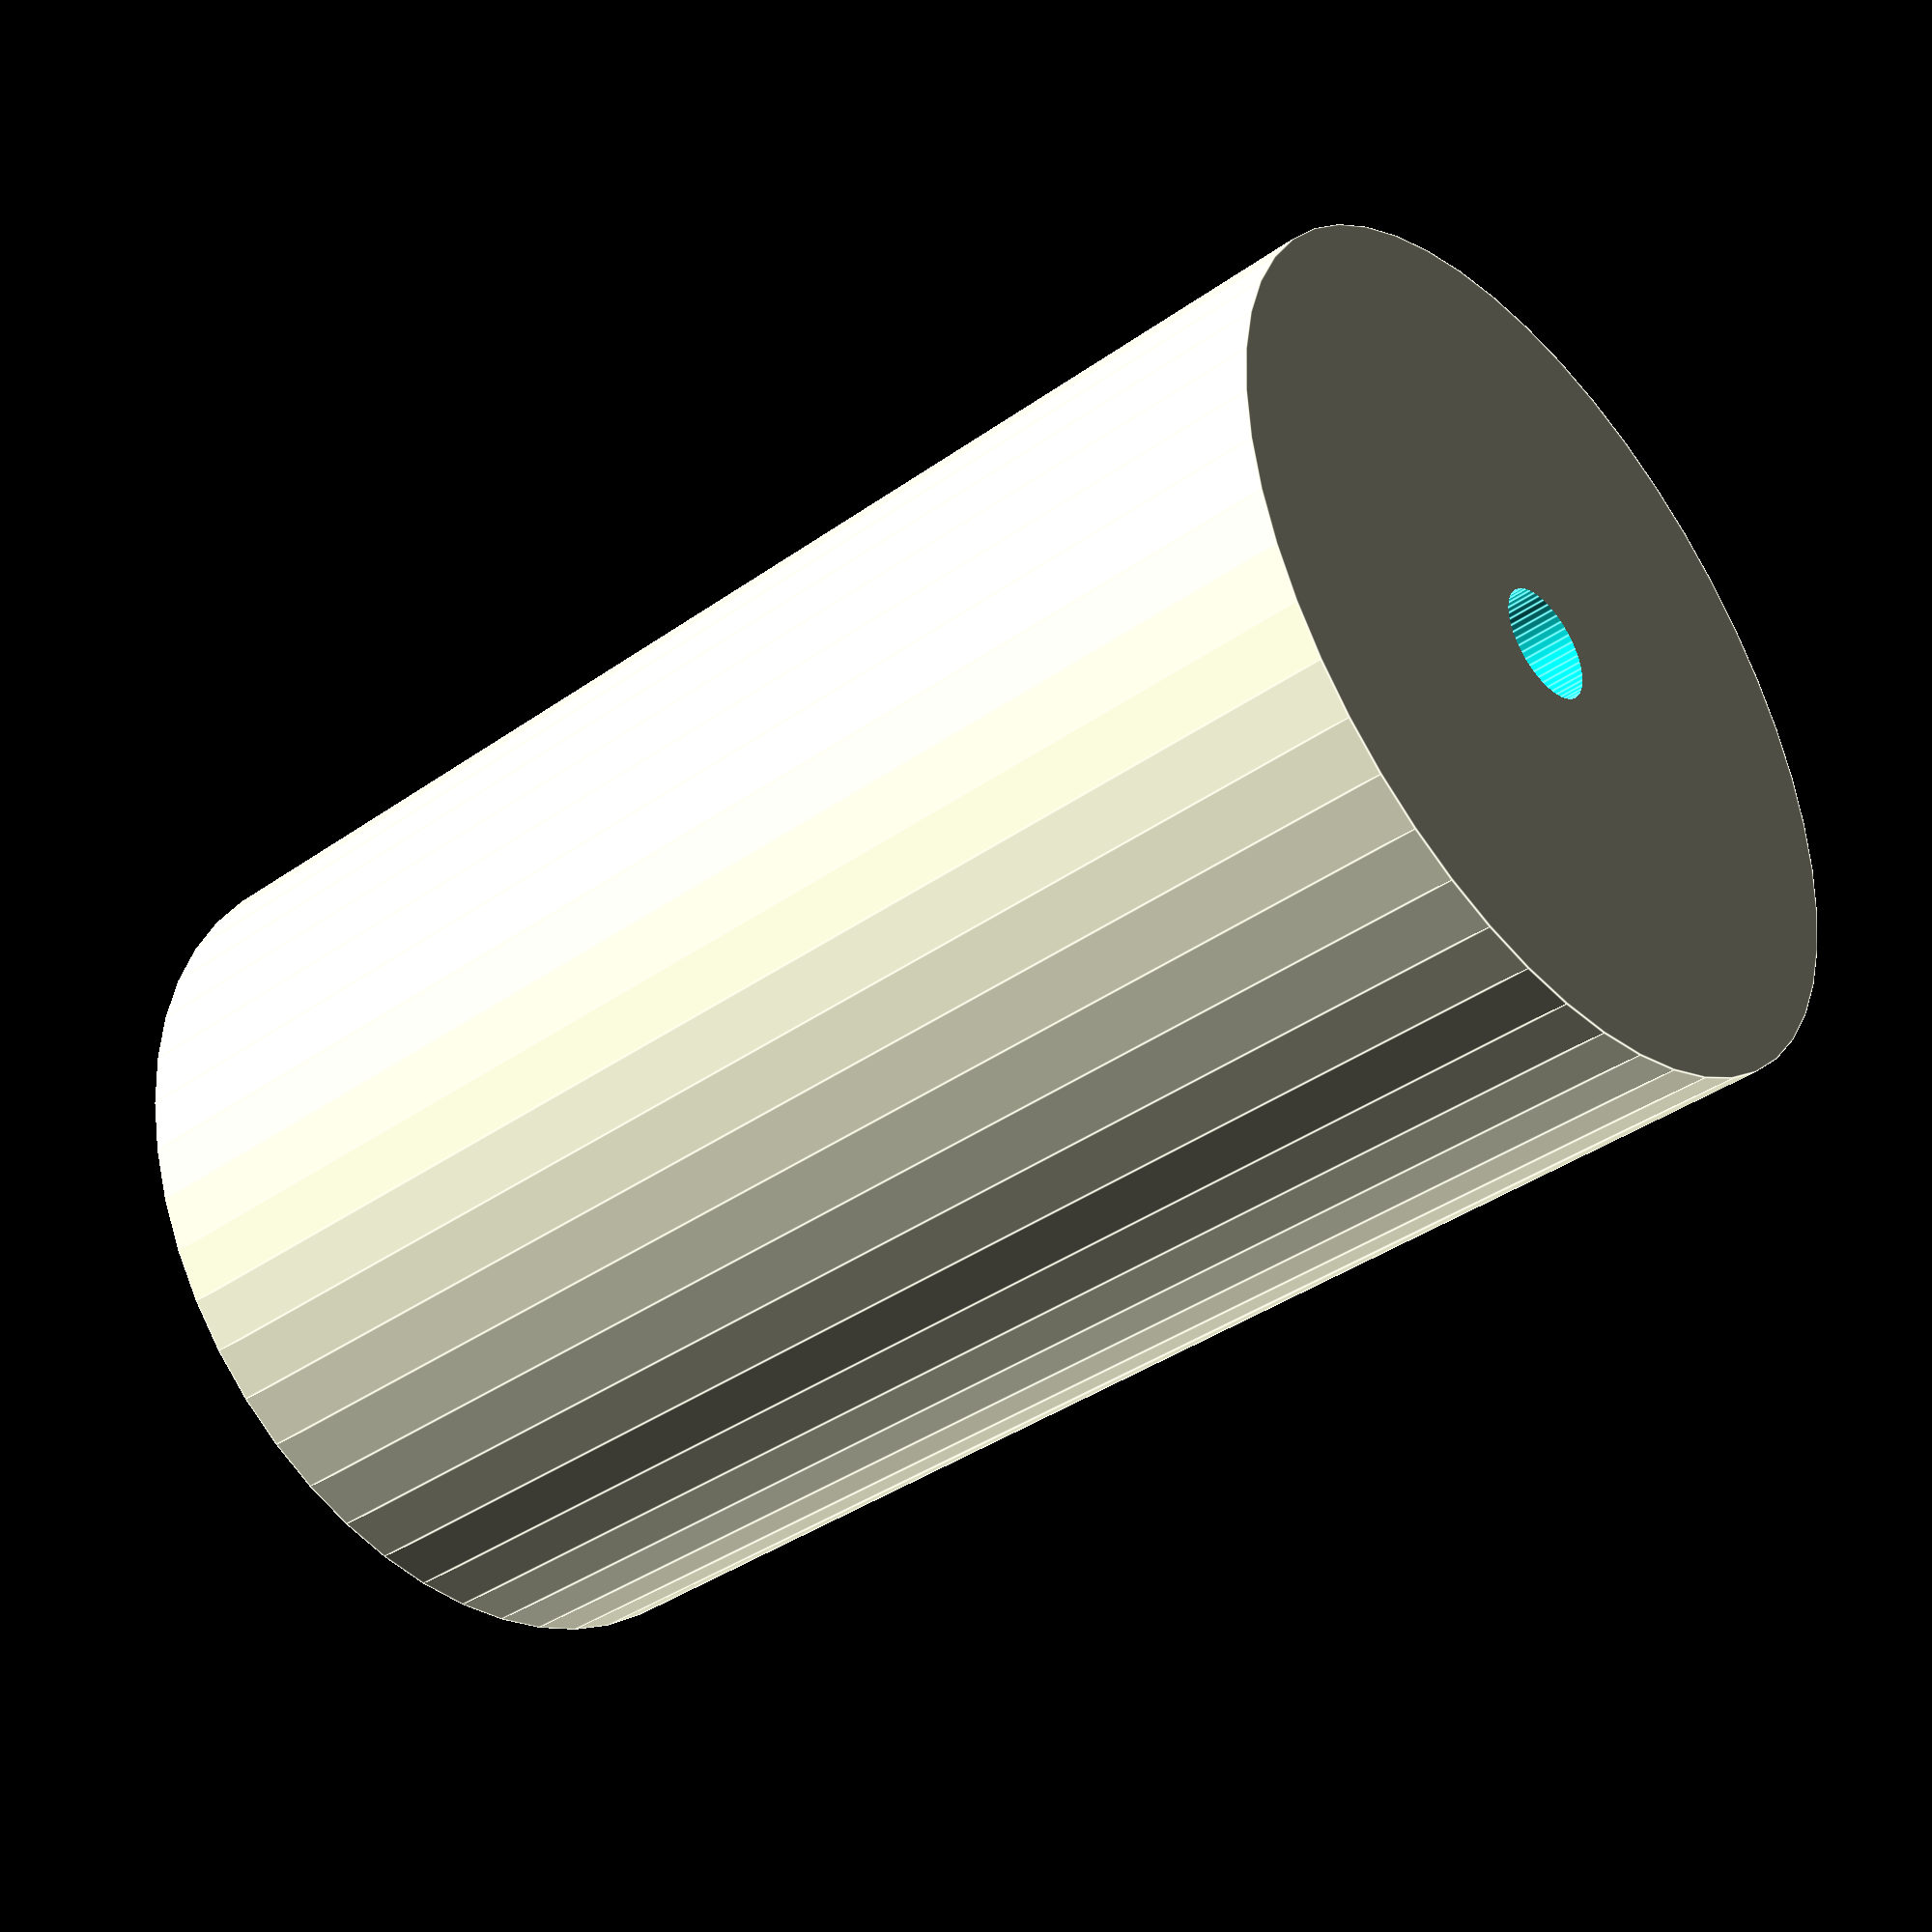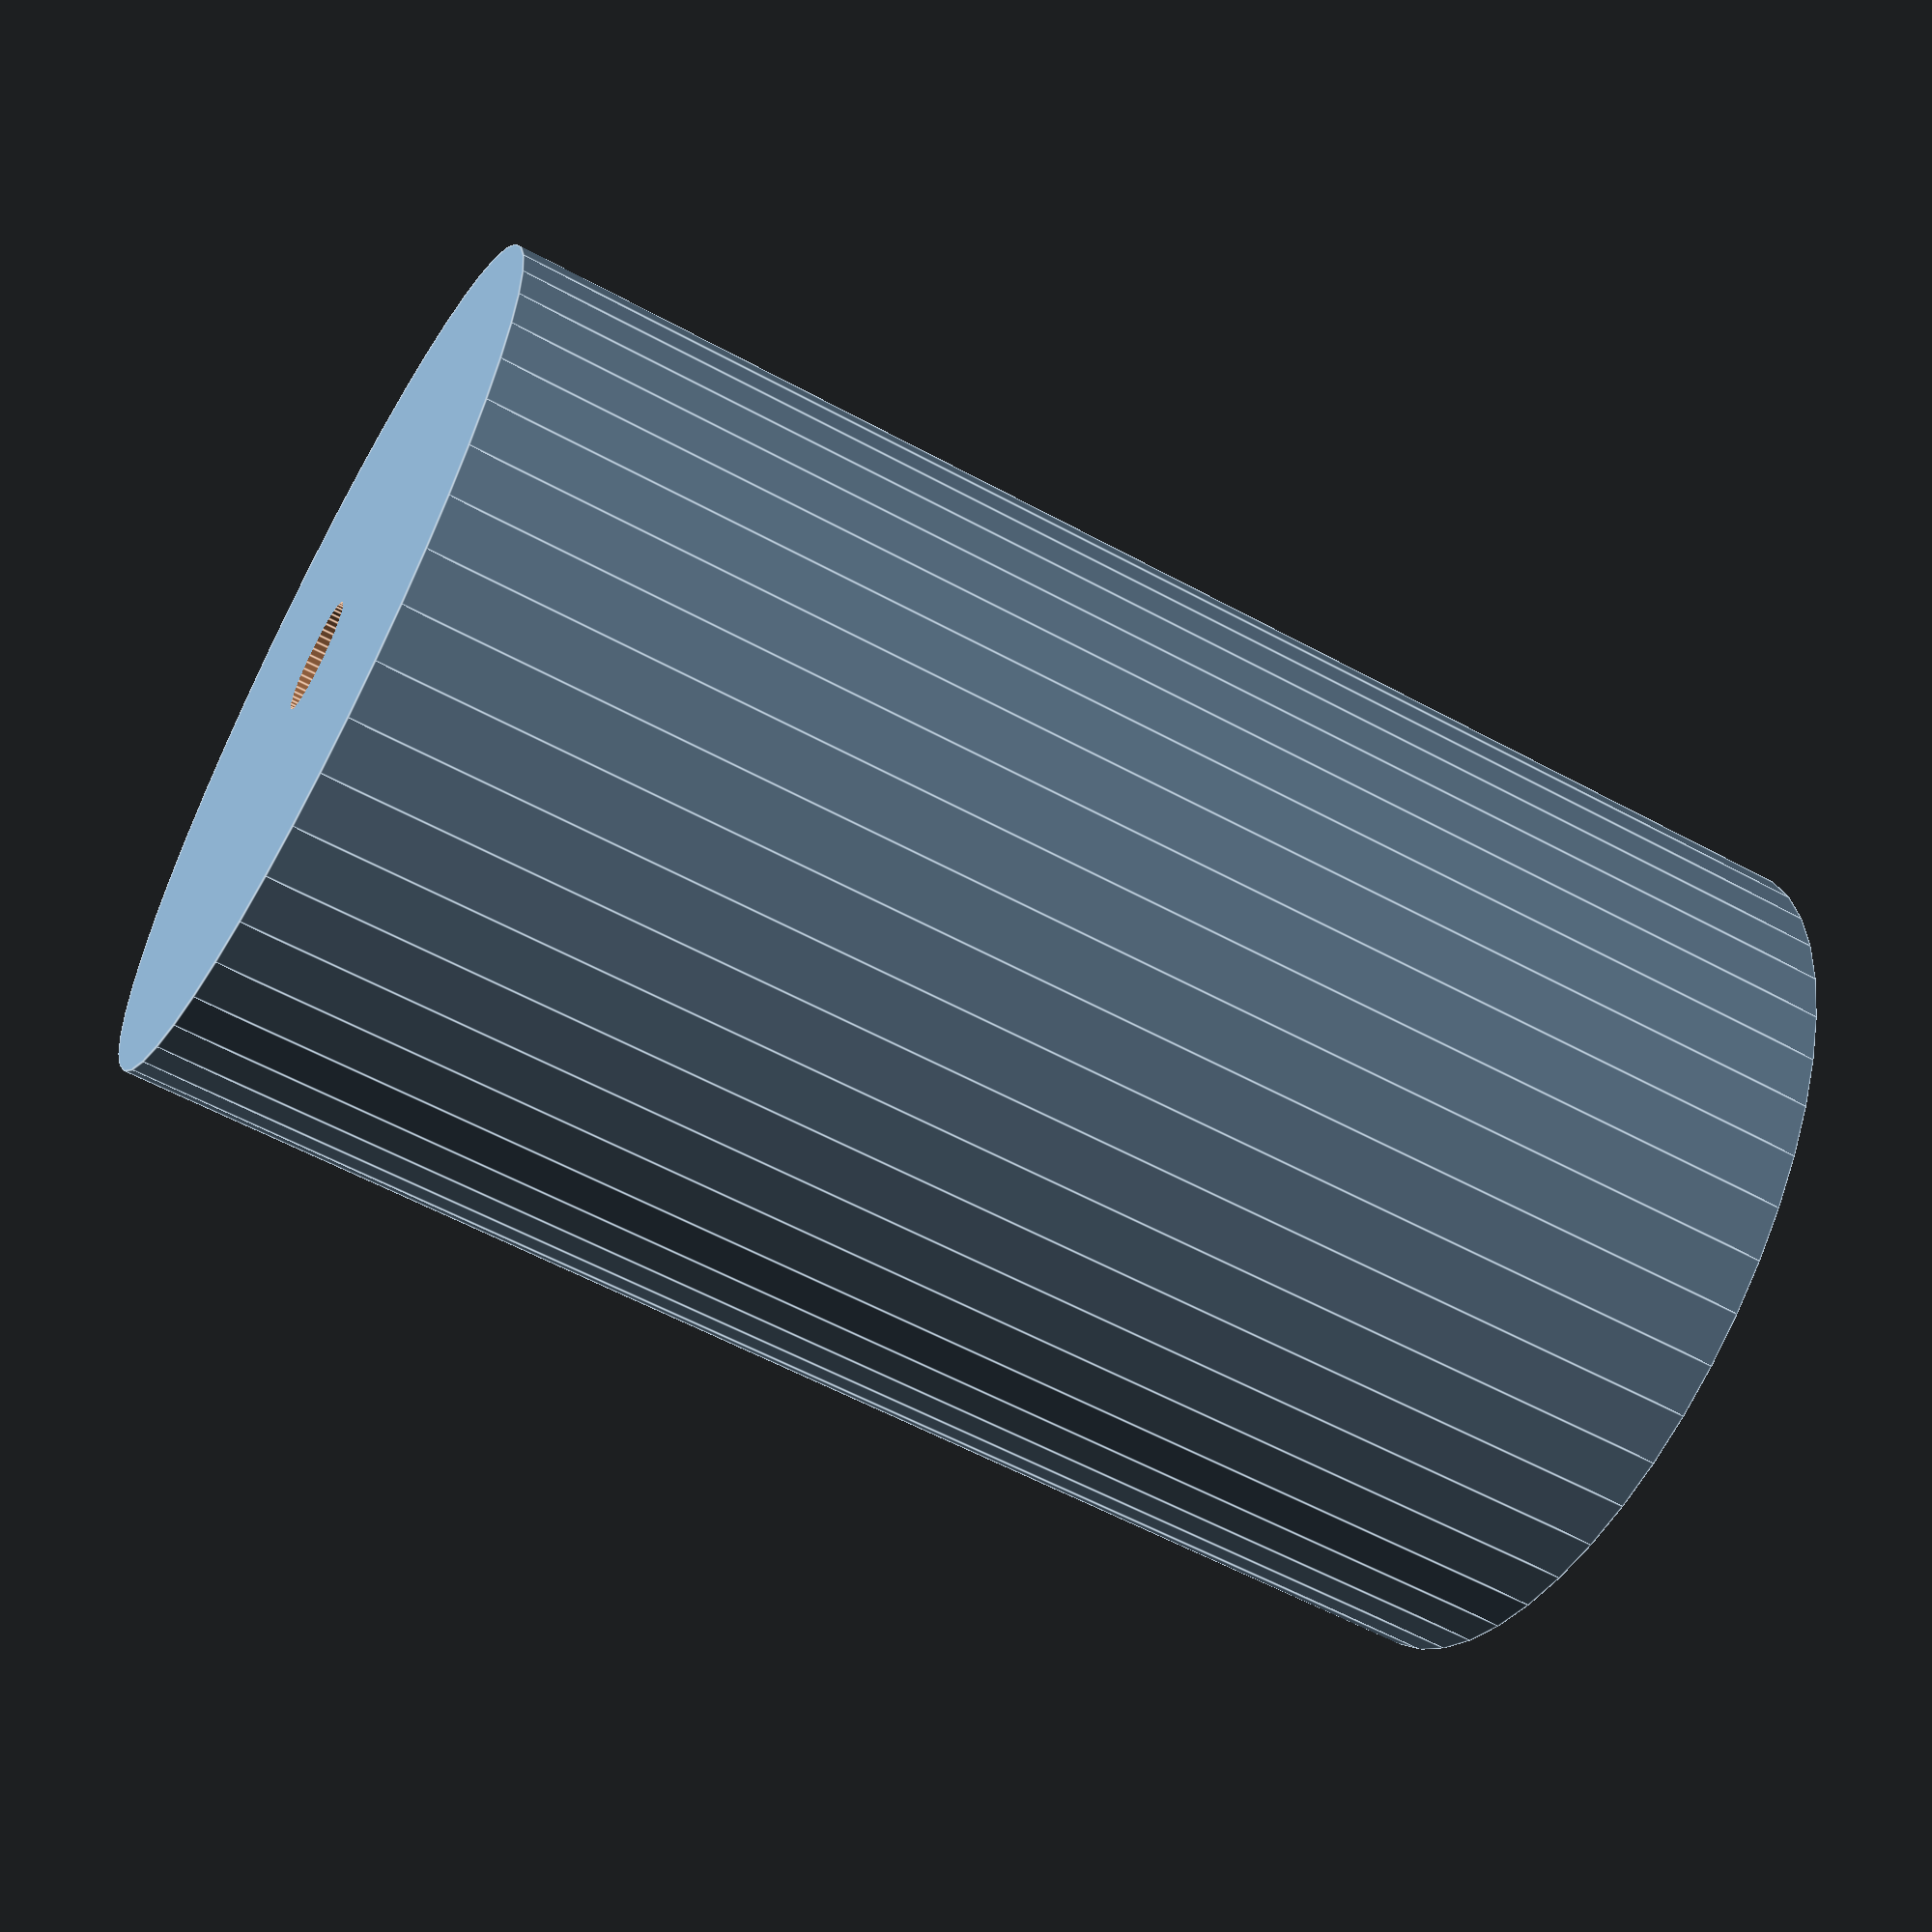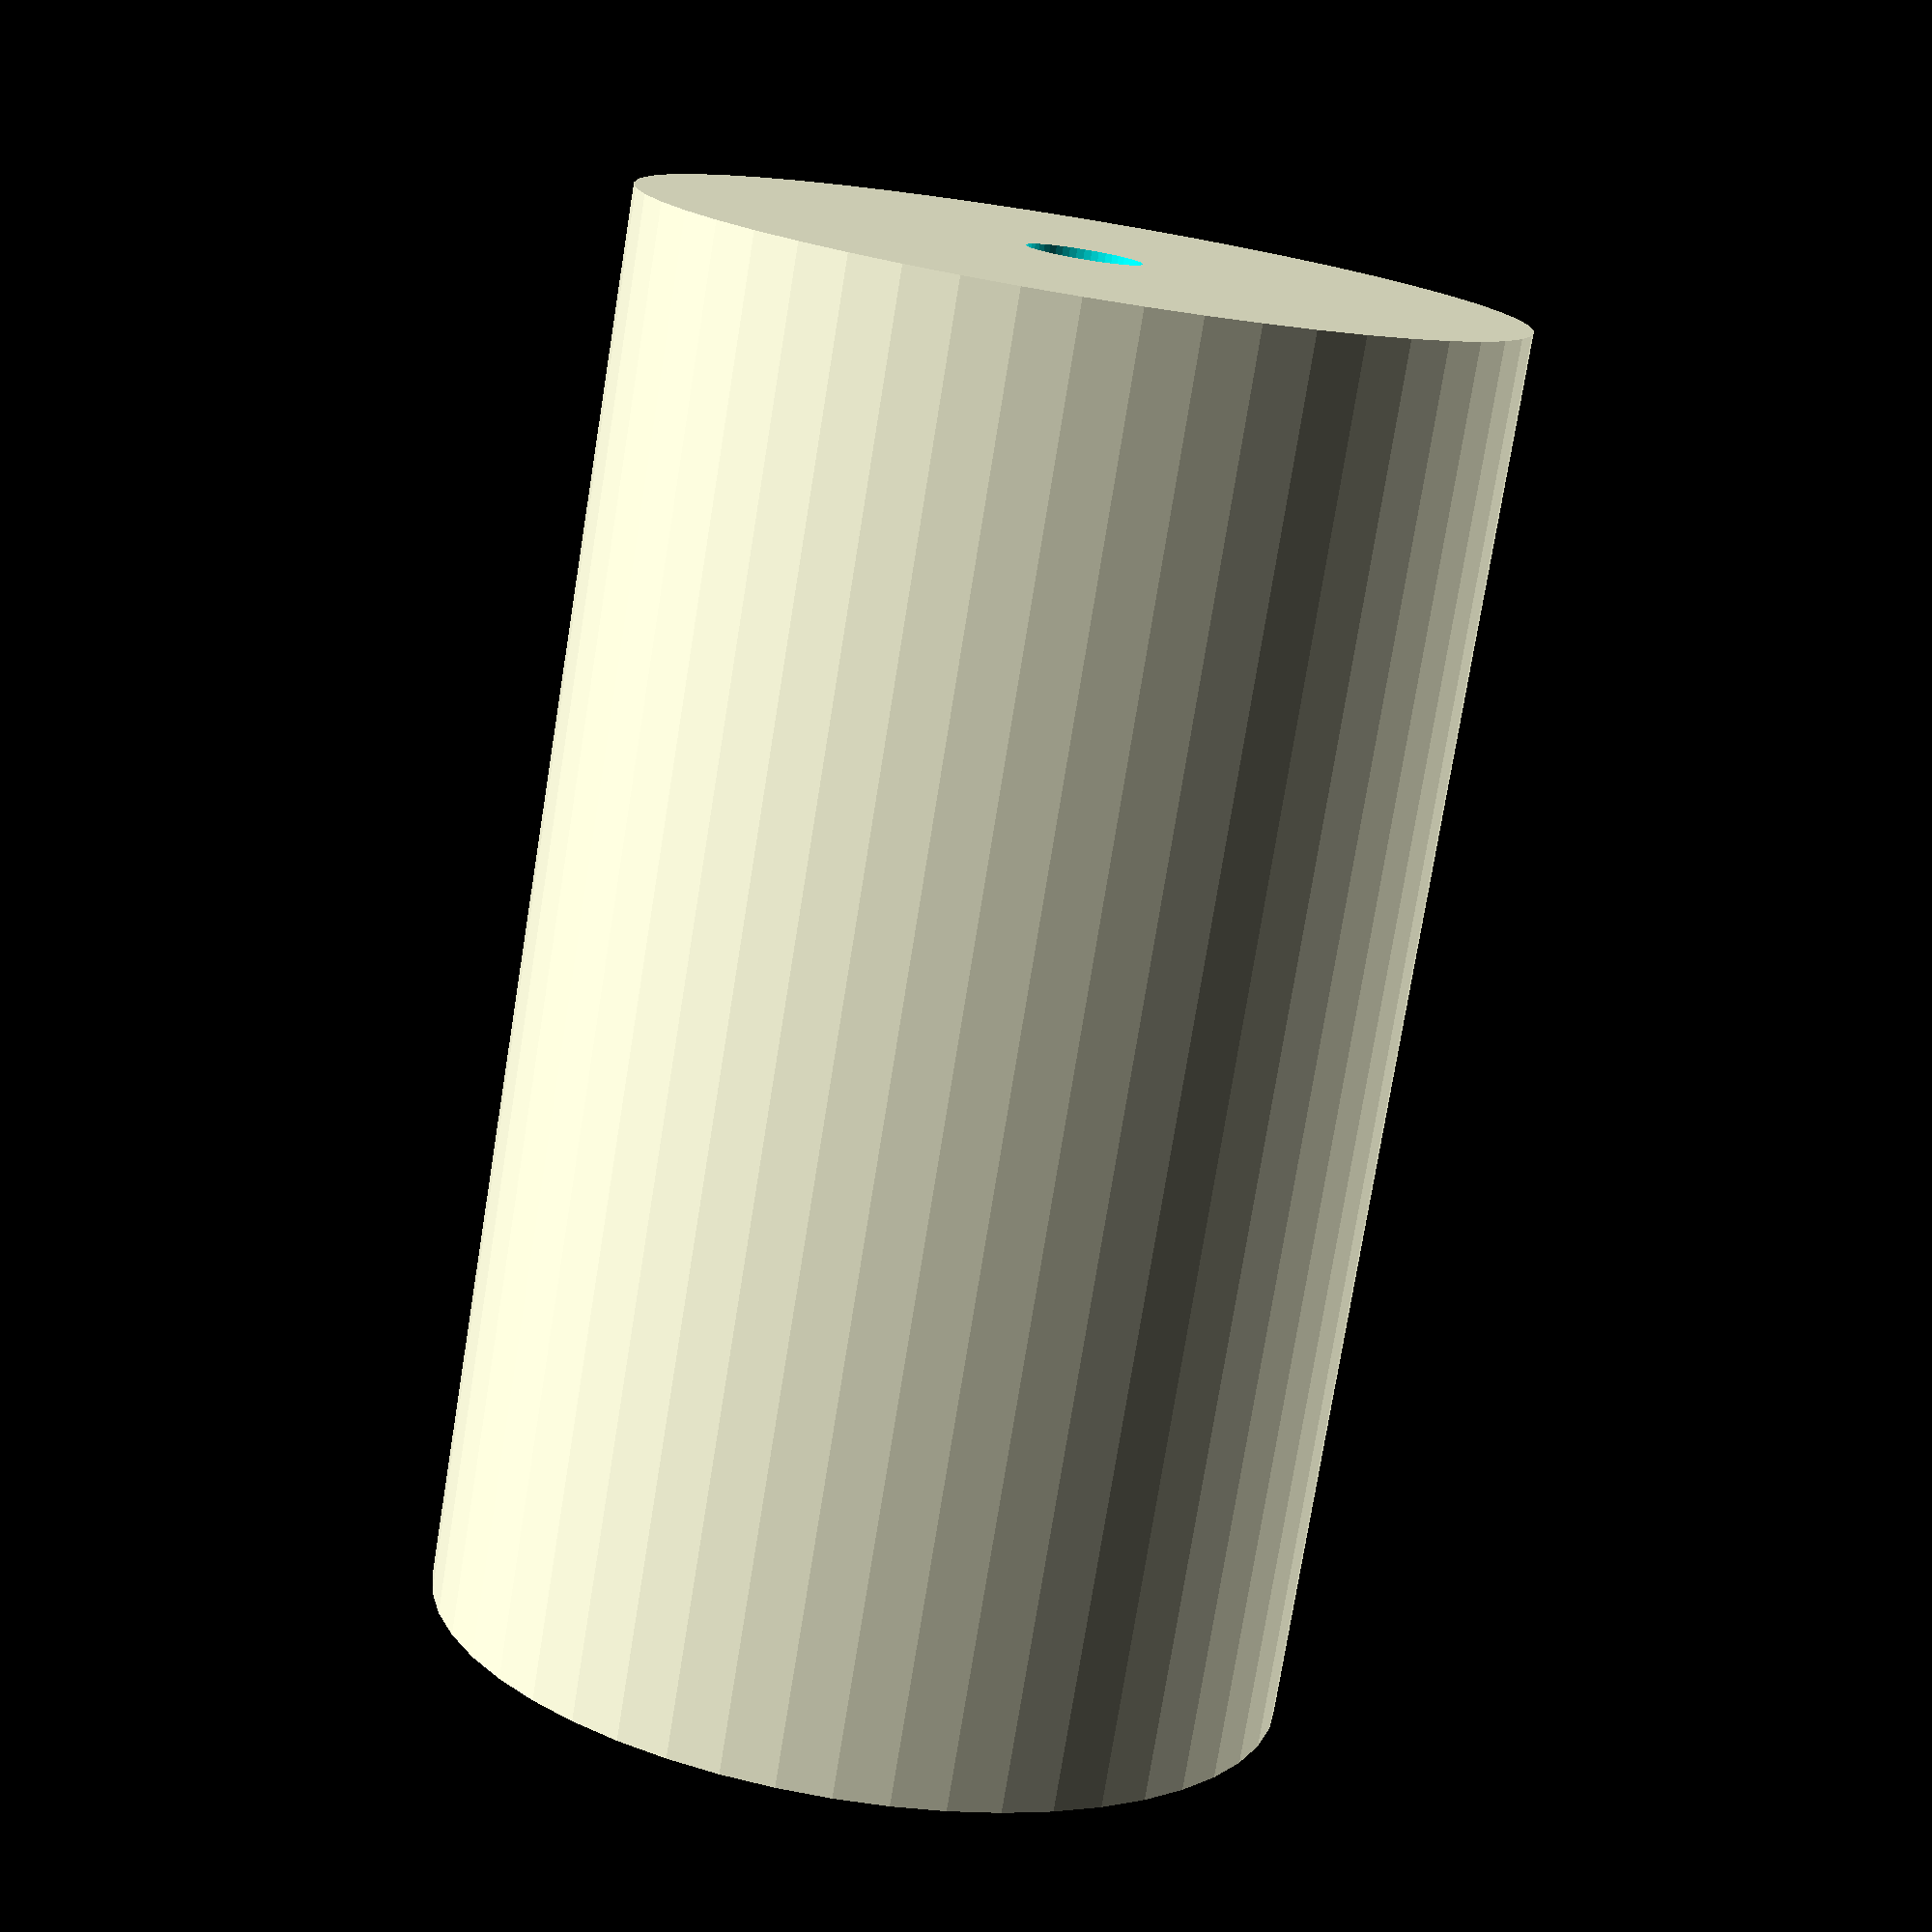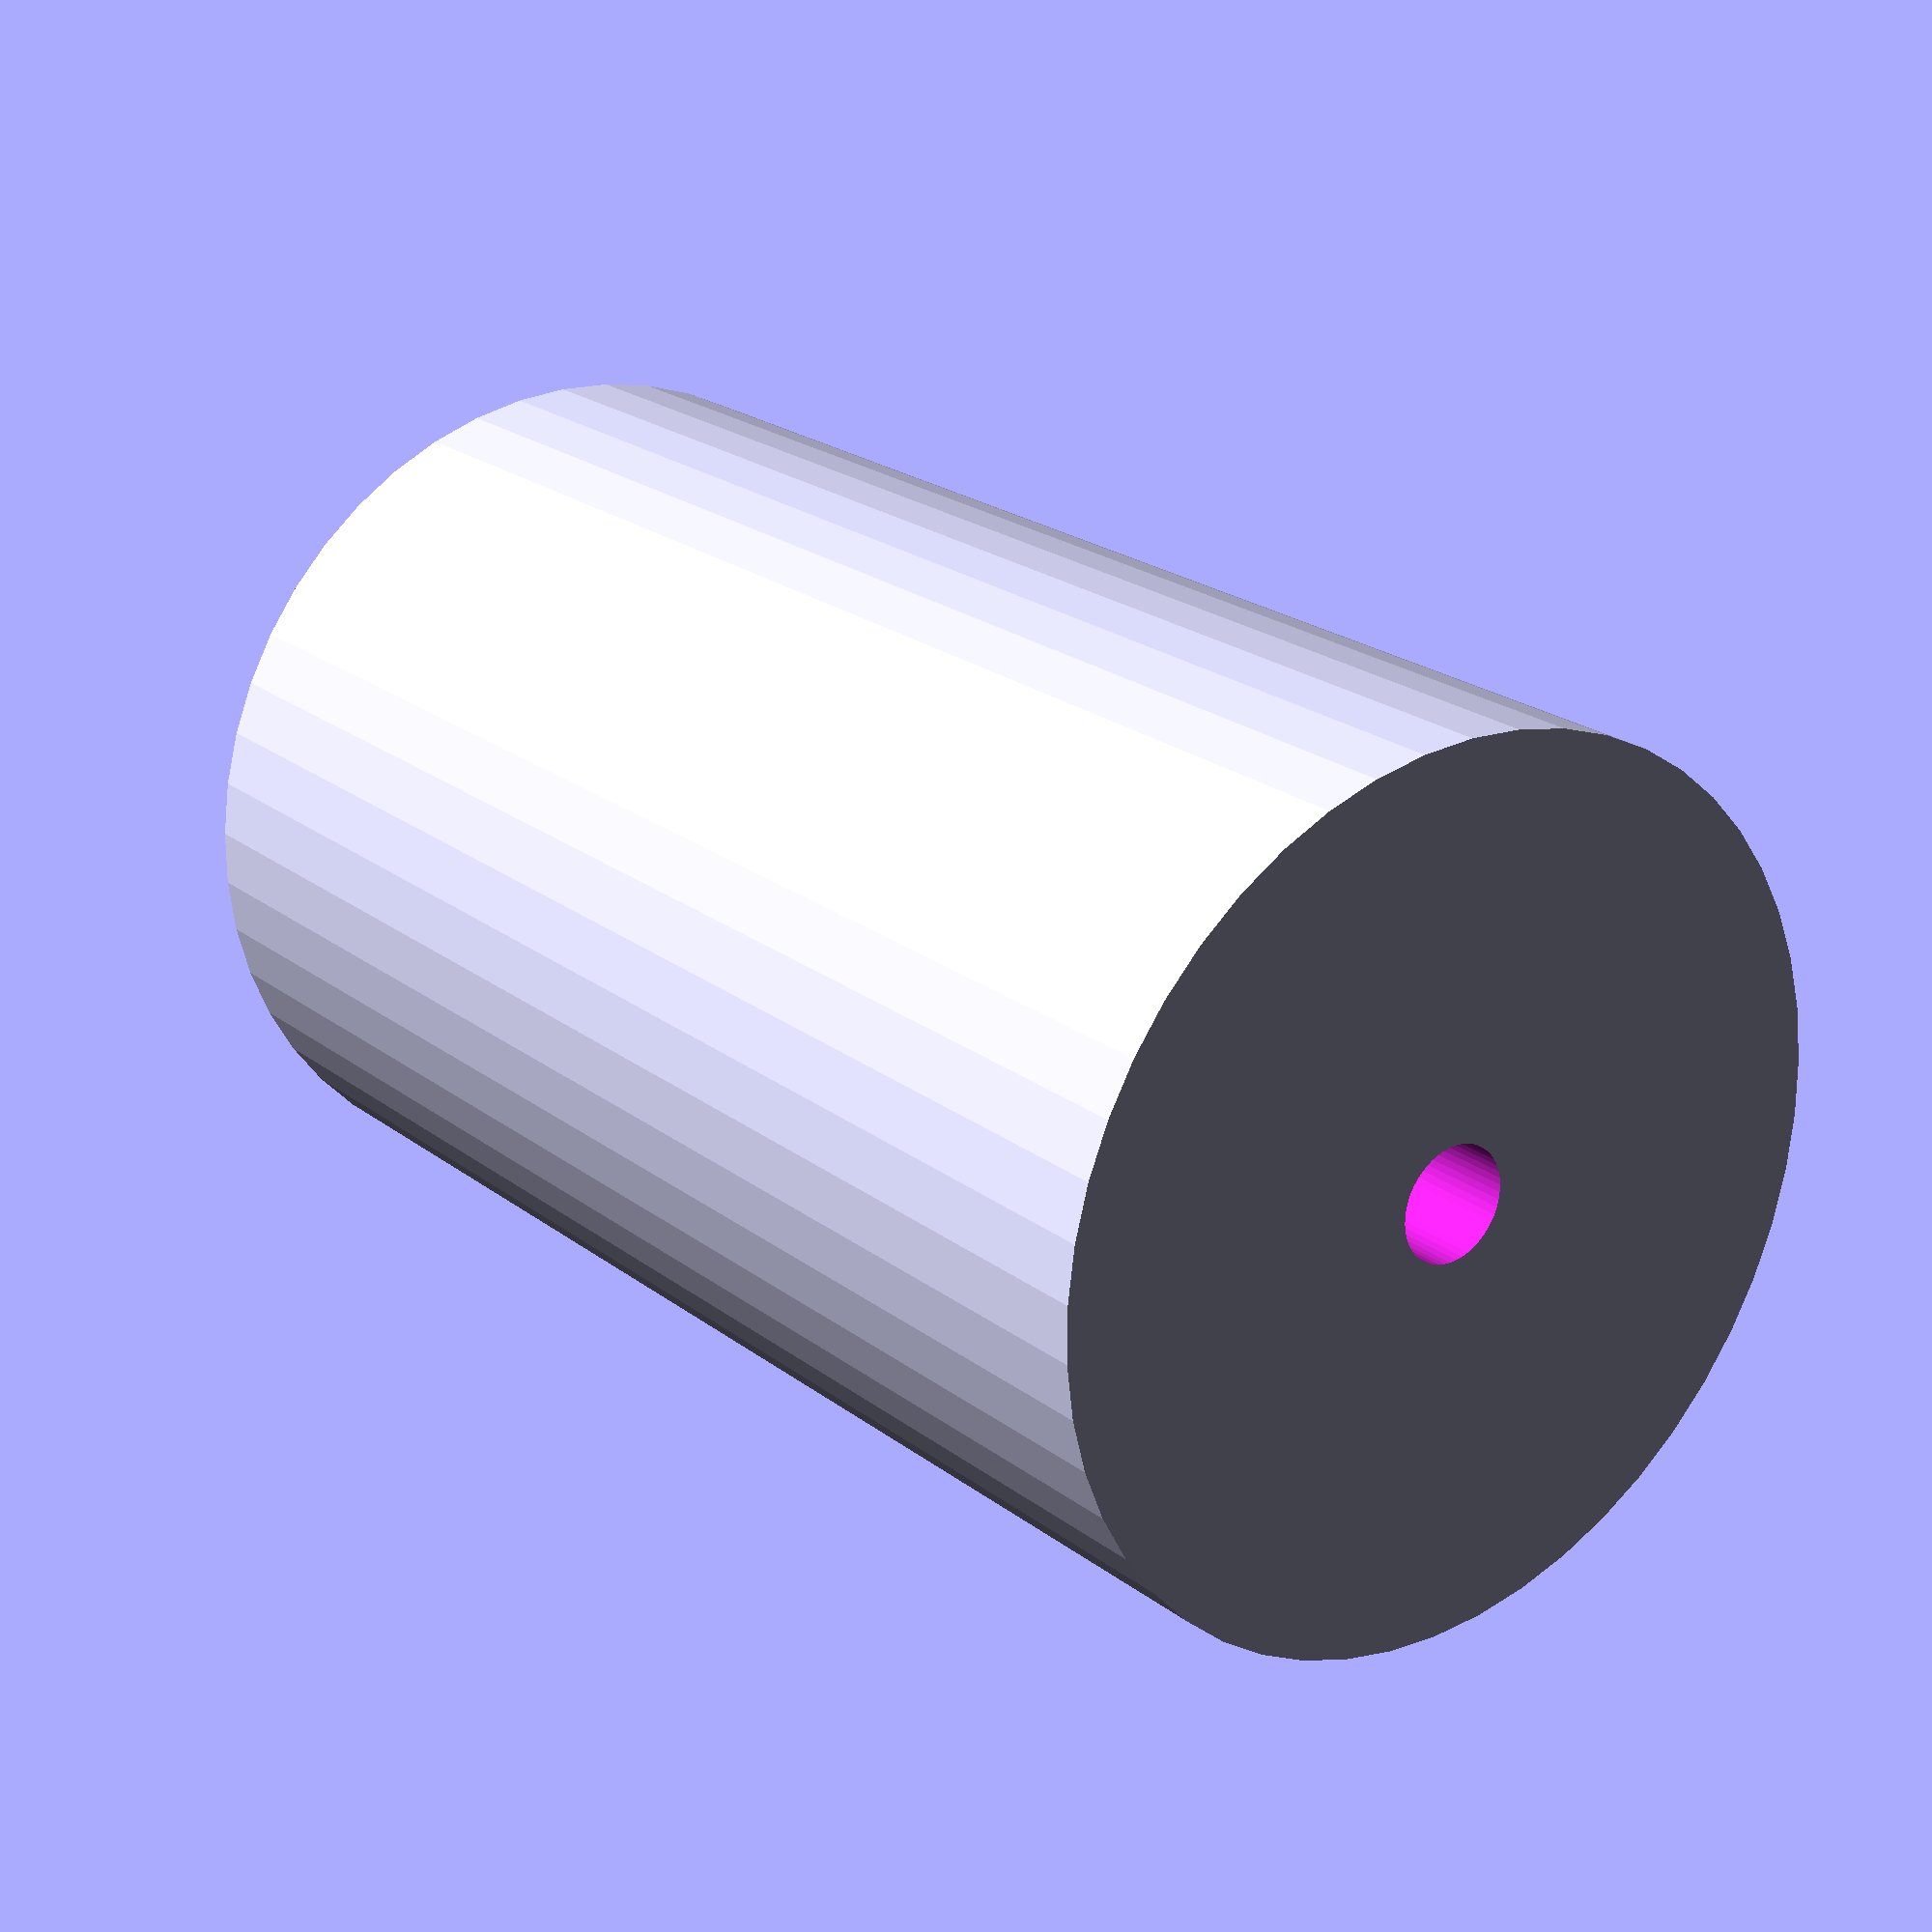
<openscad>
$fn = 50;


difference() {
	union() {
		translate(v = [0, 0, -37.5000000000]) {
			cylinder(h = 75, r = 23.0000000000);
		}
	}
	union() {
		translate(v = [0, 0, -100.0000000000]) {
			cylinder(h = 200, r = 3.0000000000);
		}
	}
}
</openscad>
<views>
elev=38.8 azim=165.2 roll=311.6 proj=p view=edges
elev=238.8 azim=321.8 roll=299.2 proj=p view=edges
elev=76.6 azim=203.6 roll=170.8 proj=p view=solid
elev=158.1 azim=97.1 roll=37.3 proj=p view=wireframe
</views>
